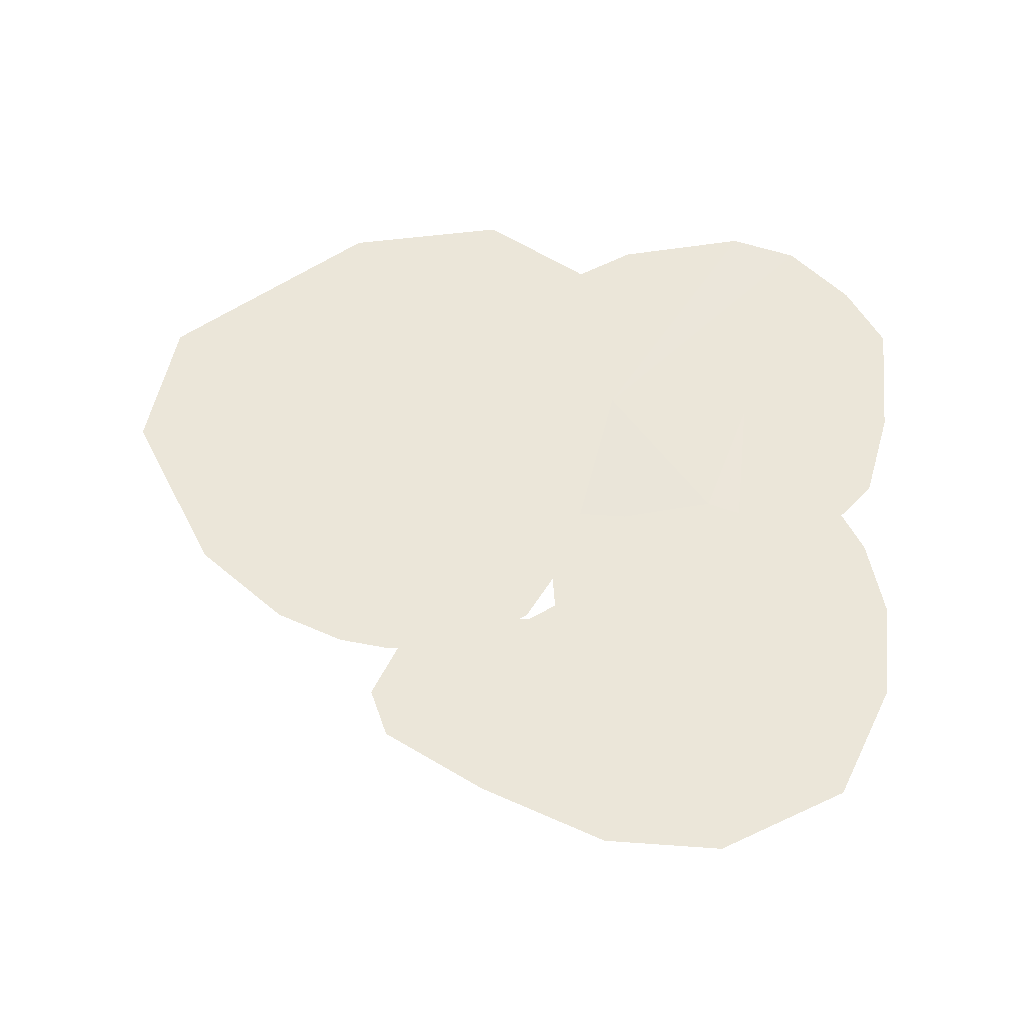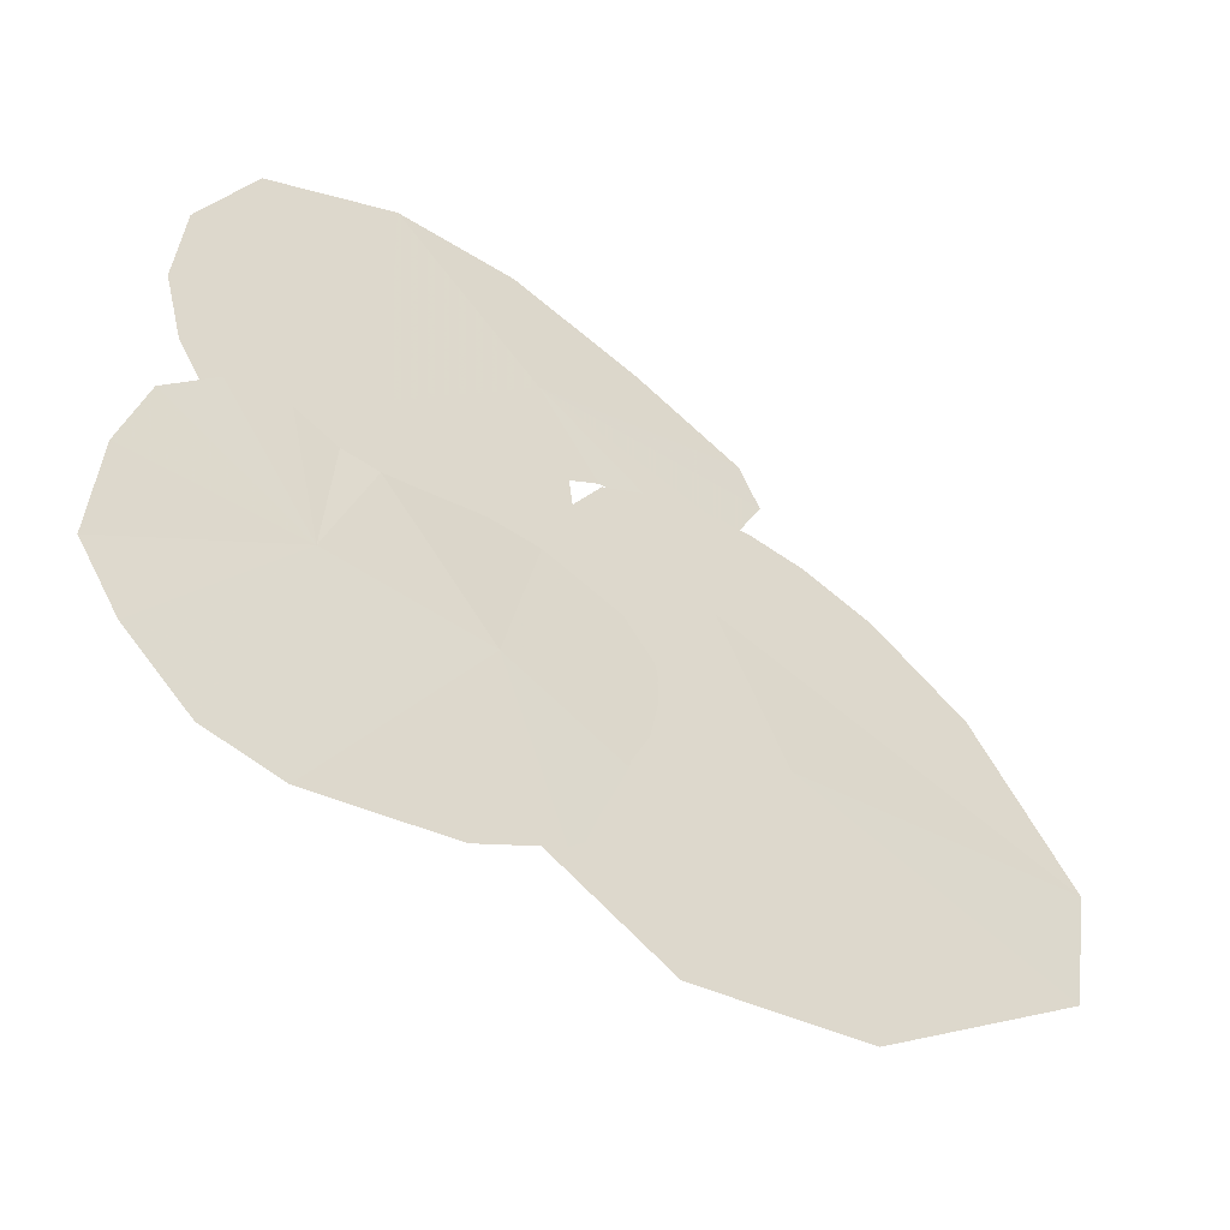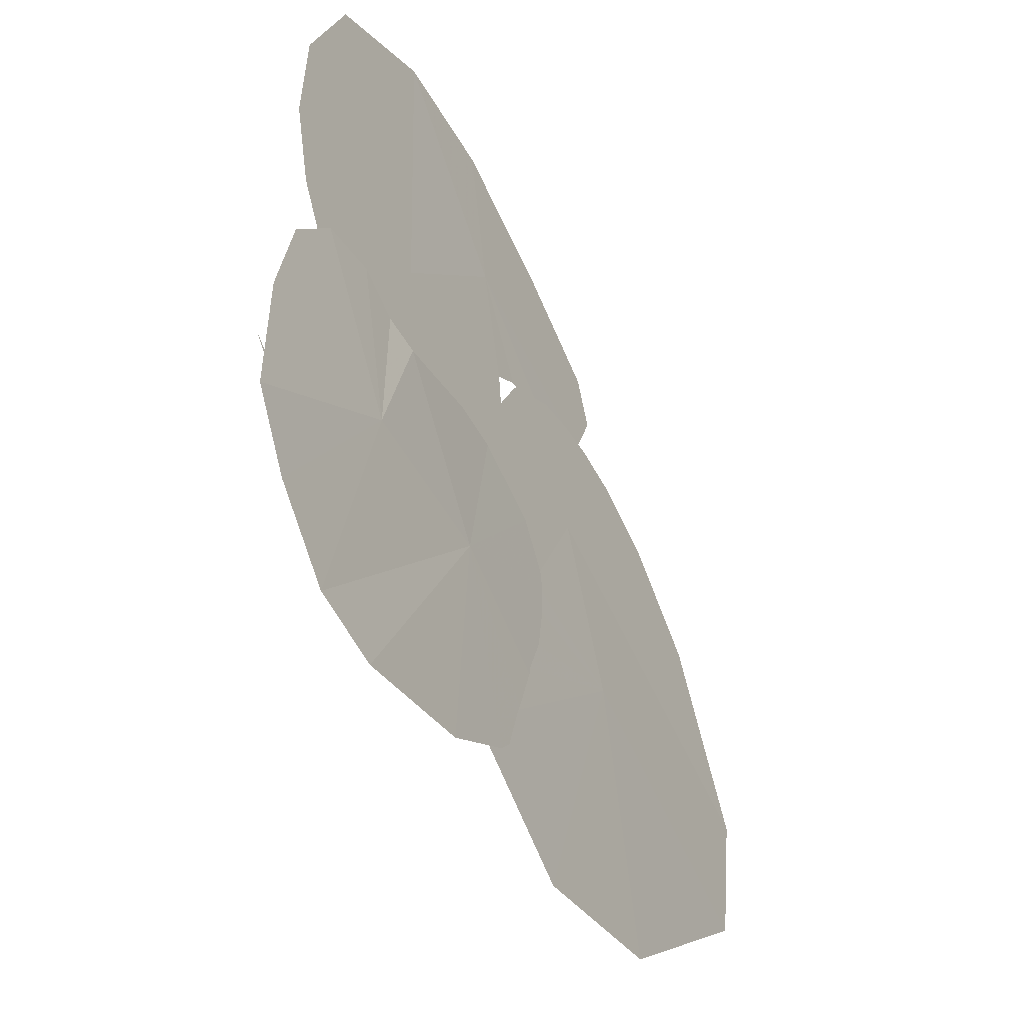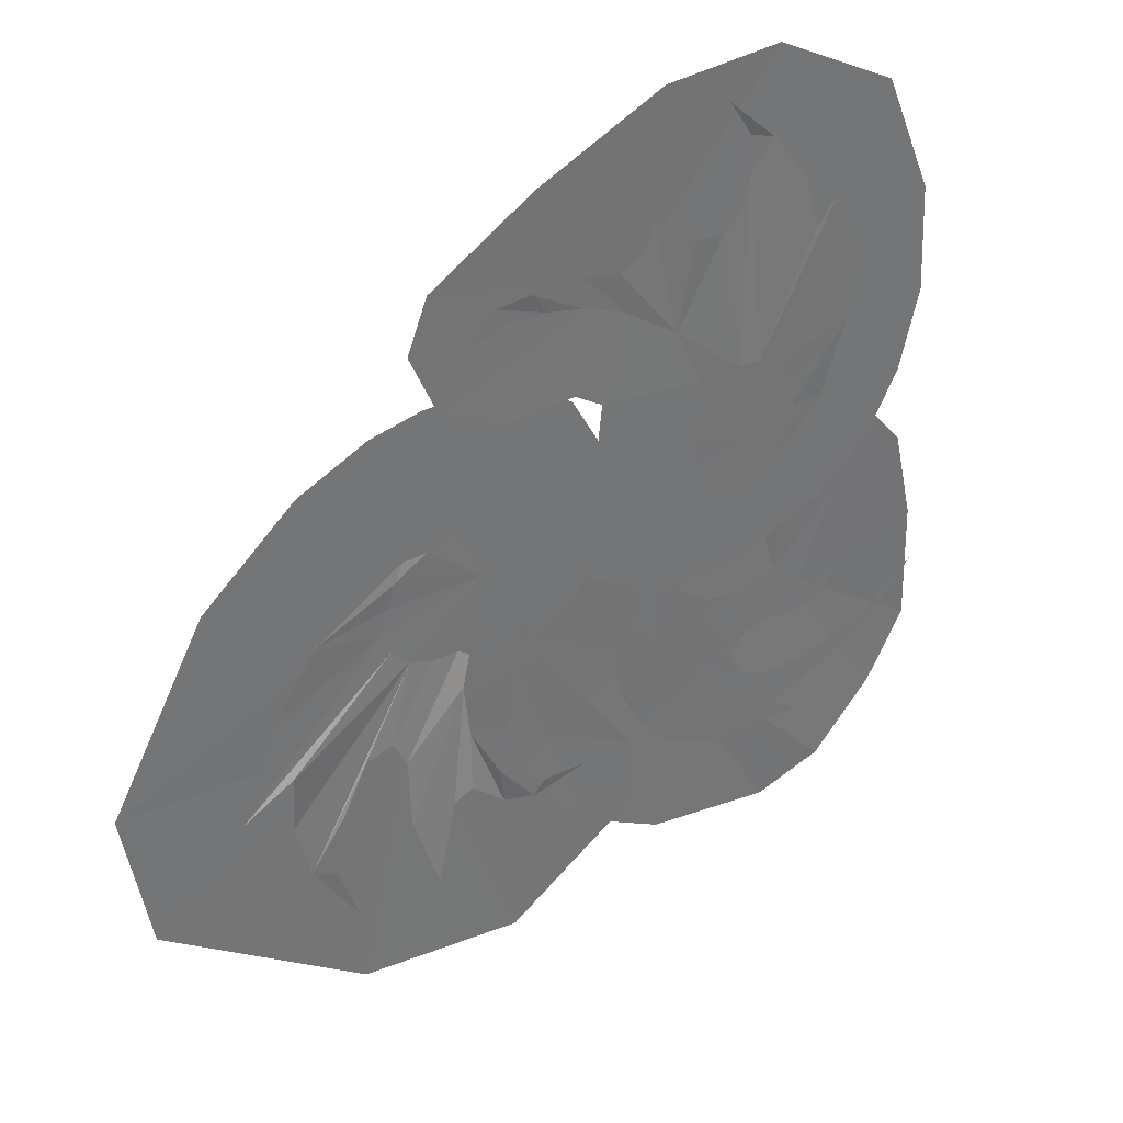
<metadata>
{"format":"obj","ext":"obj","renderer":"f3d","projection":"perspective","resolution":1024,"background":"white","views":[{"elev":56.2,"azim":-177.3,"up":"+Z"},{"elev":-54.9,"azim":-32.5,"up":"+Y"},{"elev":-45.7,"azim":-61.7,"up":"+Y"},{"elev":36.1,"azim":143.5,"up":"+Y"}]}
</metadata>
<code>
g FireWizSummonStaff04_mesh
v 0.8404 -0.2291 -0.0147
v 0.7327 -0.1722 -0.01822
v 0.5086 0.002027 -0.004089
v 0.7362 -0.2906 -0.01236
v 0.469 -0.03723 -0.004359
v 0.7062 -0.413 -0.01503
v 0.6058 -0.579 -0.01272
v 0.6552 -0.4397 -0.01557
v 0.6336 -0.3166 -0.01593
v 0.7327 -0.1722 -0.01822
v 0.5086 0.002027 -0.004089
v 0.8404 -0.2291 -0.0147
v 0.5267 0.04704 -0.003753
v 0.7601 -0.03765 -0.01252
v 0.6695 0.08748 -0.01091
v 0.5155 0.09907 -0.003753
v 0.4926 0.1495 -0.004688
v 0.4254 0.1877 -0.005242
v 0.4755 0.1844 -0.001446
v 0.6695 0.08748 -0.01091
v 0.578 -0.2164 -0.01165
v 0.5181 -0.2019 -0.0128
v 0.4227 -0.05724 -0.00427
v 0.4922 -0.2563 -0.016
v 0.3647 -0.06131 -0.003787
v 0.3645 -0.138 -0.01744
v 0.3392 -0.07977 -0.003753
v 0.3047 -0.04553 -0.003753
v 0.7062 -0.413 -0.01503
v 0.6336 -0.3166 -0.01593
v 0.4913 -0.4006 -0.02486
v 0.3645 -0.138 -0.01744
v 0.4414 -0.5638 -0.03609
v 0.4057 -0.3828 -0.03966
v 0.7062 -0.413 -0.01503
v 0.578 -0.2164 -0.01165
v 0.469 -0.03723 -0.004359
v 0.4913 -0.4006 -0.02486
v 0.4414 -0.5638 -0.03609
v 0.3645 -0.138 -0.01744
v 0.4057 -0.3828 -0.03966
v 0.3646 -0.3655 -0.04001
v 0.3646 -0.3655 -0.04001
v 0.3579 -0.2458 -0.02824
v 0.3645 -0.138 -0.01744
v 0.3077 0.08532 -0.003753
v 0.3647 -0.06131 -0.003787
v 0.3047 -0.04553 -0.003753
v 0.4227 -0.05724 -0.00427
v 0.3077 0.08532 -0.003753
v 0.3077 0.08532 -0.003753
v 0.469 -0.03723 -0.004359
v 0.5086 0.002027 -0.004089
v 0.3077 0.08532 -0.003753
v 0.3077 0.08532 -0.003753
v 0.5267 0.04704 -0.003753
v 0.5155 0.09907 -0.003753
v 0.3077 0.08532 -0.003753
v 0.4926 0.1495 -0.004688
v 0.4254 0.1877 -0.005242
v 0.3077 0.08532 -0.003753
v 0.3047 -0.04553 -0.003753
v 0.2524 -0.01278 -0.003753
v 0.3077 0.08532 -0.003753
v 0.3077 0.08532 -0.003753
v 0.2182 0.03309 -0.003753
v 0.2058 0.08344 -0.003753
v 0.3077 0.08532 -0.003753
v 0.3077 0.08532 -0.003753
v 0.2176 0.1345 -0.003753
v 0.2527 0.1761 -0.003753
v 0.3077 0.08532 -0.003753
v 0.3077 0.08532 -0.003753
v 0.3015 0.1973 -0.003753
v 0.3617 0.2006 -0.003753
v 0.3077 0.08532 -0.003753
v 0.3077 0.08532 -0.003753
v 0.4254 0.1877 -0.005242
v -0.3492 0.7587 0.008388
v -0.3008 0.6969 0.01085
v -0.3329 0.3025 -0.001034
v -0.1987 0.2868 -0.001887
v -0.203 0.2305 -0.001643
v -0.237 0.2805 -0.001538
v -0.1301 0.4362 -0.002917
v -0.237 0.2805 -0.001538
v -0.2971 0.1424 -0.0009879
v -0.3007 0.02578 -0.0005
v -0.3461 0.03609 -0.0004718
v -0.2565 0.03401 -0.0005808
v -0.2971 0.1424 -0.0009879
v -0.2971 0.1424 -0.0009879
v -0.2206 0.05497 -0.0007098
v -0.1935 0.09305 -0.000932
v -0.2971 0.1424 -0.0009879
v -0.2971 0.1424 -0.0009879
v -0.1829 0.1344 -0.0012
v -0.1891 0.1816 -0.001504
v -0.2971 0.1424 -0.0009879
v -0.203 0.2305 -0.001643
v -0.237 0.2805 -0.001538
v -0.2971 0.1424 -0.0009879
v -0.3461 0.03609 -0.0004718
v -0.3858 0.06371 -0.0004833
v -0.2971 0.1424 -0.0009879
v -0.2971 0.1424 -0.0009879
v -0.4118 0.1121 -0.0005605
v -0.4229 0.1696 -0.000652
v -0.2971 0.1424 -0.0009879
v -0.4146 0.2272 -0.0007885
v -0.3787 0.2784 -0.0008907
v -0.2971 0.1424 -0.0009879
v -0.2971 0.1424 -0.0009879
v -0.3329 0.3025 -0.001034
v -0.2843 0.3057 -0.001268
v -0.2971 0.1424 -0.0009879
v -0.2971 0.1424 -0.0009879
v -0.237 0.2805 -0.001538
v -0.108 -0.2688 -0.002161
v -0.1952 -0.3992 -0.0006803
v -0.2146 -0.3555 -0.0008974
v -0.1489 -0.4143 -0.0007078
v -0.108 -0.2688 -0.002161
v -0.108 -0.2688 -0.002161
v -0.1049 -0.4112 -0.0008617
v -0.0535 -0.3852 -0.001173
v -0.108 -0.2688 -0.002161
v -0.108 -0.2688 -0.002161
v -0.01822 -0.3458 -0.001517
v -0.001655 -0.2885 -0.001982
v -0.004996 -0.2341 -0.002424
v -0.02641 -0.1875 -0.002793
v -0.108 -0.2688 -0.002161
v -0.2146 -0.3555 -0.0008974
v -0.2252 -0.3092 -0.001186
v -0.108 -0.2688 -0.002161
v -0.108 -0.2688 -0.002161
v -0.2247 -0.2619 -0.001546
v -0.2078 -0.2145 -0.001998
v -0.108 -0.2688 -0.002161
v -0.177 -0.1728 -0.002472
v -0.1429 -0.1501 -0.003038
v -0.108 -0.2688 -0.002161
v -0.09858 -0.1443 -0.002933
v -0.0599 -0.1566 -0.002934
v -0.108 -0.2688 -0.002161
v -0.108 -0.2688 -0.002161
v -0.02641 -0.1875 -0.002793
v -0.2247 -0.2619 -0.001546
v -0.2252 -0.3092 -0.001186
v -0.2977 -0.3719 -0.000511
v -0.2977 -0.3719 -0.000511
v -0.3342 -0.3366 -0.000373
v -0.3045 -0.2295 -0.0006697
v -0.2078 -0.2145 -0.001998
v -0.4608 -0.2718 -9.656e-07
v -0.2337 -0.2121 -0.00178
v -0.177 -0.1728 -0.002472
v -0.3752 -0.2118 -0.0002902
v -0.4375 -0.1798 -1.339e-05
v -0.5016 -0.1818 0
v -0.4981 -0.1271 1.669e-16
v -0.5514 -0.06042 5.875e-17
v -0.2252 -0.3092 -0.001186
v -0.3196 -0.4303 -0.0001689
v -0.2146 -0.3555 -0.0008974
v -0.1952 -0.3992 -0.0006803
v -0.3196 -0.4303 -0.0001689
v -0.3342 -0.3366 -0.000373
v -0.3923 -0.3278 -9.283e-05
v -0.457 -0.3449 -6.003e-06
v -0.5232 -0.3252 0
v -0.5848 -0.2705 0
v -0.5047 -0.2902 0
v -0.4608 -0.2718 -9.656e-07
v -0.3873 -0.4713 -3.497e-05
v -0.3196 -0.4303 -0.0001689
v -0.4128 -0.5586 -5.058e-06
v -0.495 -0.4737 0
v -0.5478 -0.516 0
v -0.6505 -0.4379 0
v -0.668 -0.4583 0
v -0.7792 -0.3421 0
v -0.1489 -0.4143 -0.0007078
v -0.4793 -0.6037 0
v -0.2808 -0.5905 -2.759e-05
v -0.1413 -0.5266 -0.0002922
v -0.1049 -0.4112 -0.0008617
v -0.06542 -0.443 -0.000511
v -0.0535 -0.3852 -0.001173
v -0.01822 -0.3458 -0.001517
v -0.1952 -0.3992 -0.0006803
v -0.4793 -0.6037 0
v -0.4128 -0.5586 -5.058e-06
v -0.4477 -0.2694 0.04731
v -0.4302 0.03449 0.0426
v -0.3556 0.01516 0.04912
v -0.4477 -0.2694 0.04731
v -0.1152 -0.294 0.04415
v -0.2755 0.0311 0.0467
v -0.1525 0.05786 0.04308
v -0.1152 -0.294 0.04415
v -0.04389 0.05322 0.04012
v -0.1152 -0.294 0.04415
v 0.1178 -0.01431 0.03863
v -0.1152 -0.294 0.04415
v 0.2011 -0.1358 0.03861
v -0.1152 -0.294 0.04415
v 0.2296 -0.316 0.03862
v -0.1152 -0.294 0.04415
v 0.1986 -0.4569 0.03864
v -0.1152 -0.294 0.04415
v 0.1253 -0.5751 0.0388
v 0.01999 -0.6838 0.03911
v -0.4477 -0.2694 0.04731
v -0.5218 0.08385 0.04217
v -0.4302 0.03449 0.0426
v -0.4477 -0.2694 0.04731
v -0.6479 0.06577 0.04098
v -0.4477 -0.2694 0.04731
v -0.7519 -0.056 0.03966
v -0.4477 -0.2694 0.04731
v -0.8005 -0.2591 0.04011
v -0.8113 -0.5273 0.04268
v -0.4477 -0.2694 0.04731
v -0.723 -0.6706 0.04045
v -0.5834 -0.8036 0.0375
v -0.1152 -0.294 0.04415
v -0.4477 -0.2694 0.04731
v -0.4329 -0.845 0.0416
v -0.1152 -0.294 0.04415
v -0.147 -0.7849 0.03991
v 0.01999 -0.6838 0.03911
v -0.3549 0.259 0.03632
v -0.7321 0.1156 0.03632
v -0.7759 0.2857 0.03632
v -0.3549 0.259 0.03632
v -0.6599 -0.01104 0.03632
v -0.3549 0.259 0.03632
v -0.5403 -0.1077 0.03632
v -0.3549 0.259 0.03632
v -0.3331 -0.177 0.03632
v -0.3549 0.259 0.03632
v -0.1416 -0.1741 0.03632
v -0.3549 0.259 0.03632
v 0.02653 -0.07111 0.03632
v -0.3549 0.259 0.03632
v 0.06764 0.08196 0.03632
v -0.3549 0.259 0.03632
v 0.01681 0.2388 0.03632
v 0.008286 0.3146 0.03632
v -0.06071 0.5656 0.0394
v 0.07 0.3555 0.03632
v -0.3549 0.259 0.03632
v -0.06071 0.5656 0.0394
v 0.2239 0.3567 0.03632
v 0.07 0.3555 0.03632
v -0.06071 0.5656 0.0394
v 0.3632 0.4301 0.03632
v -0.06071 0.5656 0.0394
v 0.4234 0.5669 0.03632
v -0.06071 0.5656 0.0394
v 0.3804 0.6732 0.03632
v -0.06071 0.5656 0.0394
v 0.1545 0.8002 0.03632
v -0.1222 0.9139 0.03632
v -0.38 0.9211 0.03632
v -0.3549 0.259 0.03632
v -0.06071 0.5656 0.0394
v -0.3549 0.259 0.03632
v -0.6526 0.7723 0.03632
v -0.3549 0.259 0.03632
v -0.7636 0.5139 0.03632
v -0.3549 0.259 0.03632
v -0.7759 0.2857 0.03632
v 0.3074 0.1344 0.0386
v 0.3977 0.4499 0.0386
v 0.5076 0.433 0.0386
v 0.3074 0.1344 0.0386
v 0.3104 0.4479 0.0386
v 0.3074 0.1344 0.0386
v 0.2154 0.4298 0.0386
v 0.3074 0.1344 0.0386
v 0.07434 0.3457 0.0386
v 0.3074 0.1344 0.0386
v -0.002942 0.2066 0.0386
v 0.3074 0.1344 0.0386
v 0.001443 0.06407 0.0386
v 0.3074 0.1344 0.0386
v 0.01968 -0.02767 0.0386
v 0.3074 0.1344 0.0386
v 0.06102 -0.08494 0.0386
v 0.1553 -0.1483 0.0386
v 0.445 -0.2164 0.04187
v 0.445 -0.2164 0.04187
v 0.1404 -0.2127 0.0386
v 0.3074 0.1344 0.0386
v 0.5076 0.433 0.0386
v 0.6581 0.3716 0.0386
v 0.3074 0.1344 0.0386
v 0.8555 0.2127 0.0386
v 0.3074 0.1344 0.0386
v 1.059 -0.1434 0.0386
v 0.3074 0.1344 0.0386
v 0.445 -0.2164 0.04187
v 1.007 -0.4493 0.0386
v 0.445 -0.2164 0.04187
v 0.5735 -0.7931 0.0386
v 0.2161 -0.8578 0.0386
v 0.445 -0.2164 0.04187
v -0.07001 -0.6834 0.0386
v 0.445 -0.2164 0.04187
v -0.07786 -0.5275 0.0386
v 0.445 -0.2164 0.04187
v 0.04106 -0.3589 0.0386
v 0.1404 -0.2127 0.0386
v 0.2202 -0.4606 -0.03657
v 0.08649 -0.4472 -0.02975
v 0.1952 -0.4328 -0.03732
v 0.2957 -0.3643 -0.03422
v 0.2856 -0.4423 -0.03021
v 0.3579 -0.2458 -0.02824
v 0.3646 -0.3655 -0.04001
v -0.3492 0.7587 0.008388
v -0.244 0.8564 0.007244
v -0.2977 0.7758 0.01132
v -0.3008 0.6969 0.01085
v -0.4264 0.6585 0.003216
v -0.3329 0.3025 -0.001034
v -0.4592 0.5438 -0.0001099
v -0.5083 0.6035 -0.001204
v -0.2843 0.3057 -0.001268
v -0.3787 0.2784 -0.0008907
v -0.5425 0.4769 -0.002272
v -0.5473 0.3221 -0.003019
v -0.4146 0.2272 -0.0007885
v -0.4229 0.1696 -0.000652
v -0.2782 0.629 0.005931
v -0.2349 0.6011 0.001262
v -0.1301 0.4362 -0.002917
v -0.237 0.2805 -0.001538
v -0.1665 0.615 -0.003983
v -0.0709 0.682 -0.002462
v -0.0542 0.6266 -0.003353
v 0.004384 0.6052 -0.005894
v -0.008289 0.5226 -0.003591
v 0.07906 0.6215 -0.003565
v 0.08567 0.5633 -0.003024
v 0.1938 0.6284 -0.003482
v 0.1566 0.58 -0.001822
v 0.2636 0.622 0.00113
v 0.2442 0.5892 0.0009723
v 0.3333 0.5577 0.003045
v -0.3858 0.06371 -0.0004833
v -0.4952 0.1641 0.0006662
v -0.4118 0.1121 -0.0005605
v -0.4229 0.1696 -0.000652
v -0.5473 0.3221 -0.003019
g FireWizSummonStaff04_mesh_0
f 3 2 1
f 5 4 2
f 6 4 5
f 8 7 6
f 9 8 6
f 11 5 10
f 13 11 12
f 13 12 14
f 13 14 15
f 16 13 15
f 17 16 15
f 17 19 18
f 17 20 19
f 5 22 21
f 5 23 22
f 23 24 22
f 23 25 24
f 25 26 24
f 25 27 26
f 25 28 27
f 21 30 29
f 32 31 24
f 32 34 33
f 37 36 35
f 40 39 38
f 40 42 41
f 45 44 43
f 48 47 46
f 50 47 49
f 49 52 51
f 54 52 53
f 53 56 55
f 58 56 57
f 57 59 58
f 61 59 60
f 64 63 62
f 66 63 65
f 68 67 66
f 70 67 69
f 72 71 70
f 74 71 73
f 76 75 74
f 78 75 77
f 81 80 79
f 84 83 82
f 86 82 85
f 89 88 87
f 91 88 90
f 90 93 92
f 95 93 94
f 94 97 96
f 99 97 98
f 98 100 99
f 102 100 101
f 105 104 103
f 107 104 106
f 109 108 107
f 110 108 109
f 112 111 110
f 114 111 113
f 116 115 114
f 118 115 117
f 121 120 119
f 123 120 122
f 122 125 124
f 127 125 126
f 126 129 128
f 128 129 130
f 130 131 128
f 133 131 132
f 136 135 134
f 138 135 137
f 137 139 138
f 141 139 140
f 140 142 141
f 144 142 143
f 146 145 144
f 148 145 147
f 151 150 149
f 153 152 149
f 153 149 154
f 149 155 154
f 153 154 156
f 155 157 154
f 155 158 157
f 154 159 156
f 159 160 156
f 160 161 156
f 160 162 161
f 162 163 161
f 152 165 164
f 165 166 164
f 168 167 166
f 170 169 156
f 171 170 156
f 156 172 171
f 174 173 172
f 175 174 172
f 177 176 167
f 176 178 167
f 178 176 179
f 179 180 178
f 179 181 180
f 181 182 180
f 181 183 182
f 185 184 167
f 185 186 184
f 186 187 184
f 187 188 184
f 187 189 188
f 189 190 188
f 189 191 190
f 194 193 192
f 197 196 195
f 199 197 198
f 200 197 199
f 201 200 199
f 203 201 202
f 205 203 204
f 207 205 206
f 209 207 208
f 211 209 210
f 213 211 212
f 214 213 212
f 217 216 215
f 216 219 218
f 219 221 220
f 221 223 222
f 223 224 222
f 224 226 225
f 226 227 225
f 229 227 228
f 227 230 228
f 230 232 231
f 232 233 231
f 236 235 234
f 235 238 237
f 238 240 239
f 240 242 241
f 242 244 243
f 244 246 245
f 246 248 247
f 248 250 249
f 250 251 249
f 251 253 252
f 254 251 252
f 257 256 255
f 256 259 258
f 259 261 260
f 261 263 262
f 263 265 264
f 265 266 264
f 266 267 264
f 269 267 268
f 267 271 270
f 271 273 272
f 273 275 274
f 278 277 276
f 277 280 279
f 280 282 281
f 282 284 283
f 284 286 285
f 286 288 287
f 288 290 289
f 290 292 291
f 292 293 291
f 291 293 294
f 293 296 295
f 299 298 297
f 301 299 300
f 303 301 302
f 305 303 304
f 306 303 305
f 308 306 307
f 309 308 307
f 311 309 310
f 313 311 312
f 315 313 314
f 316 315 314
f 319 318 317
f 320 319 317
f 320 317 321
f 322 320 321
f 322 321 323
f 326 325 324
f 327 326 324
f 329 324 328
f 329 328 330
f 329 330 331
f 329 332 327
f 333 329 331
f 333 331 334
f 333 334 335
f 336 333 335
f 337 336 335
f 332 338 327
f 332 339 338
f 332 340 339
f 332 341 340
f 340 342 339
f 340 343 342
f 340 344 343
f 340 345 344
f 340 346 345
f 346 347 345
f 346 348 347
f 348 349 347
f 348 350 349
f 350 351 349
f 350 352 351
f 352 353 351
f 356 355 354
f 356 357 355
f 357 358 355

</code>
